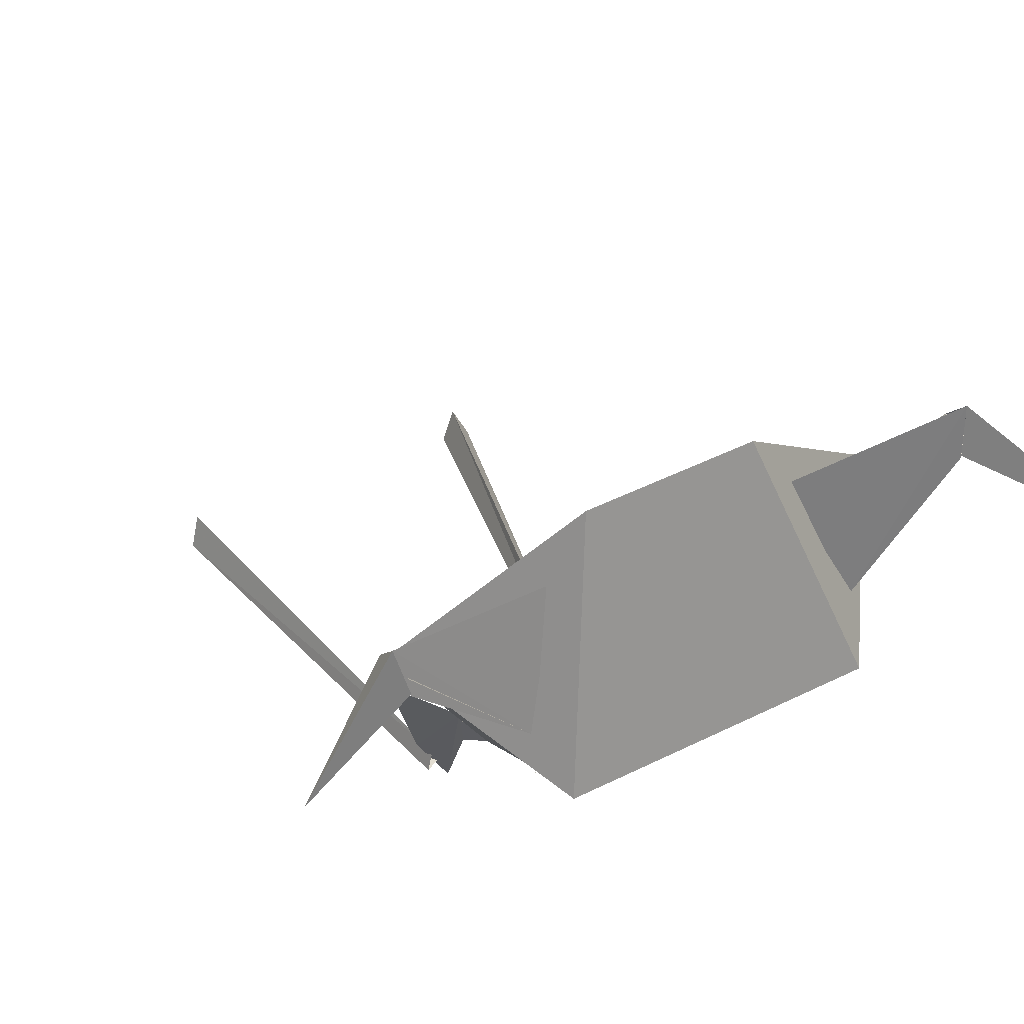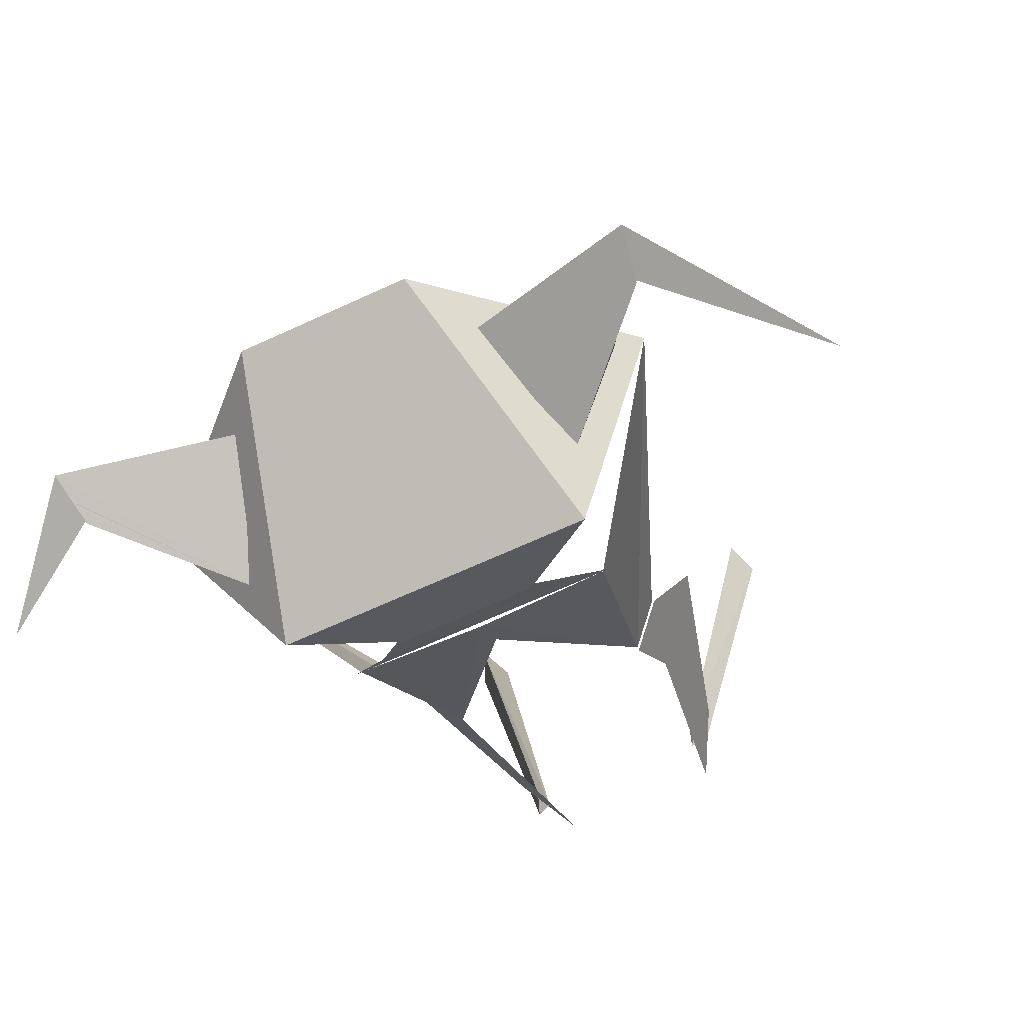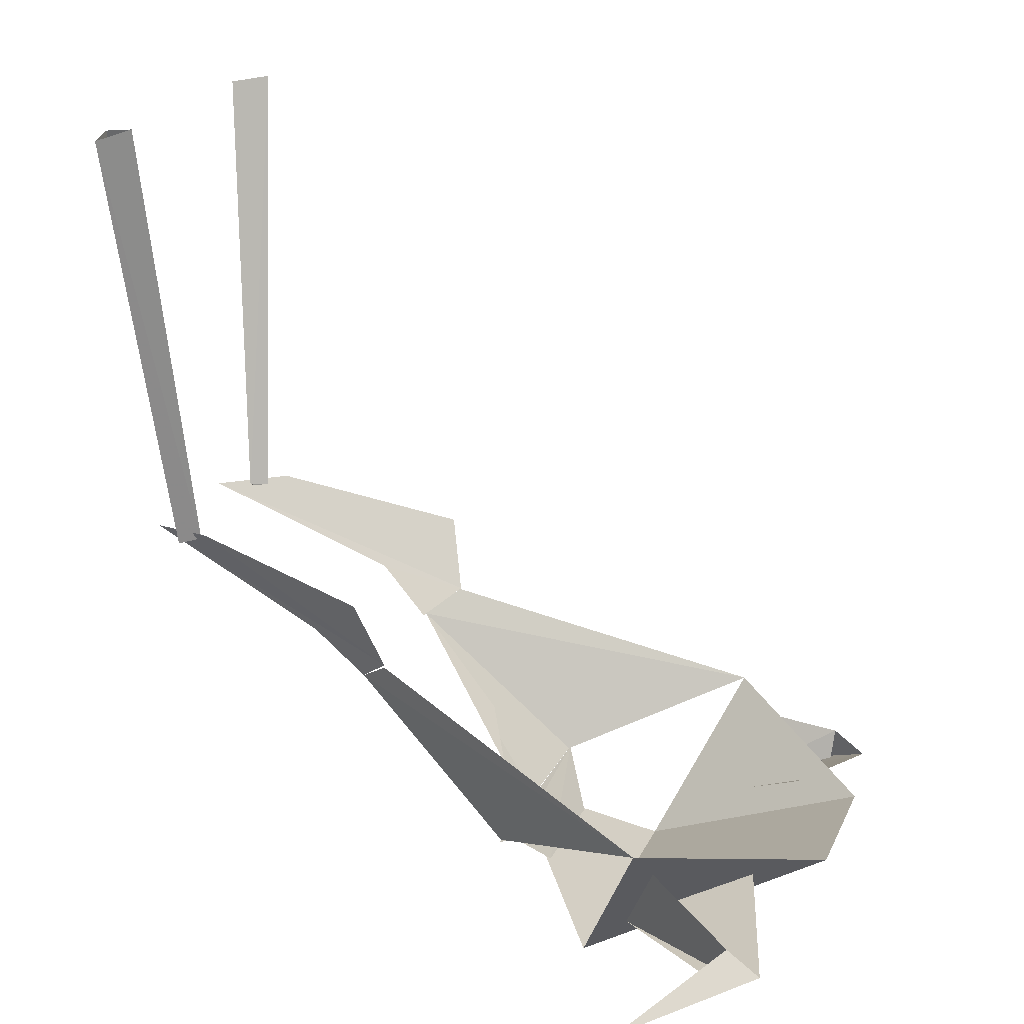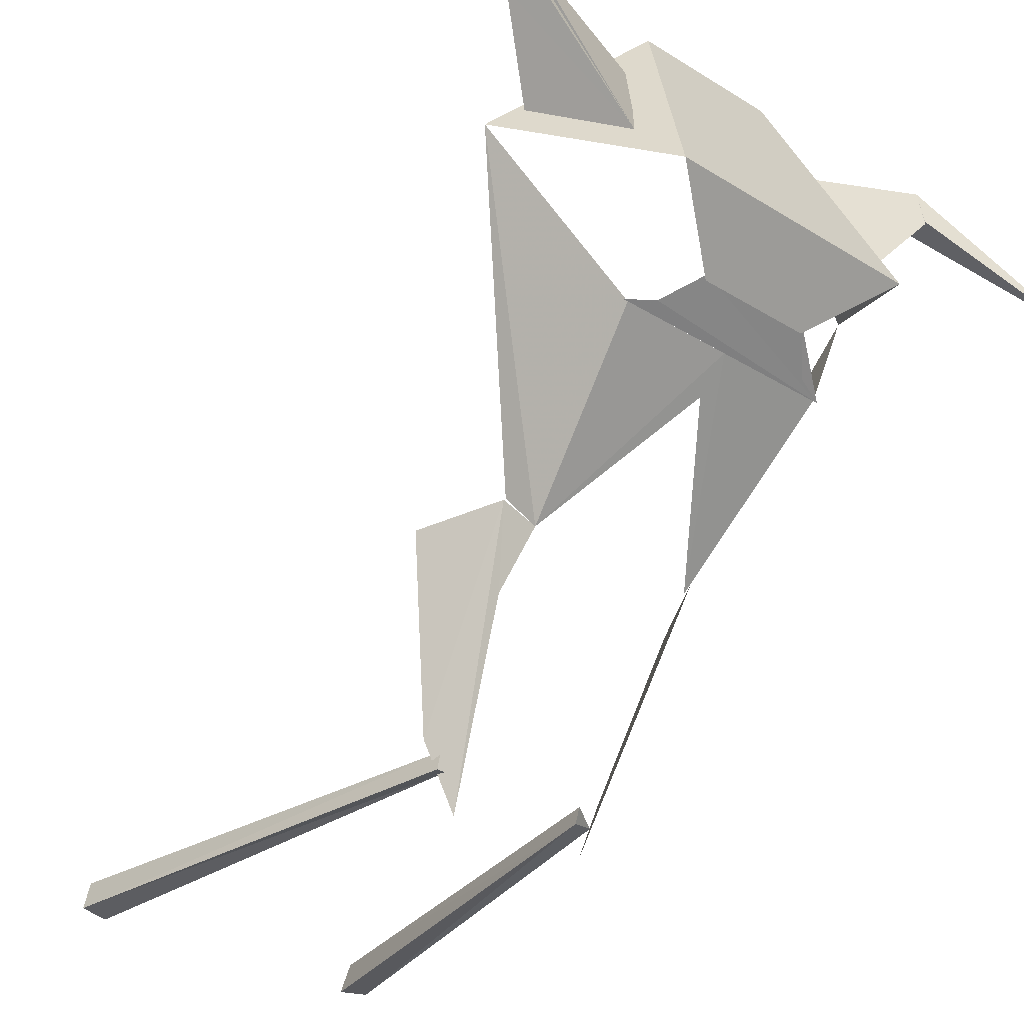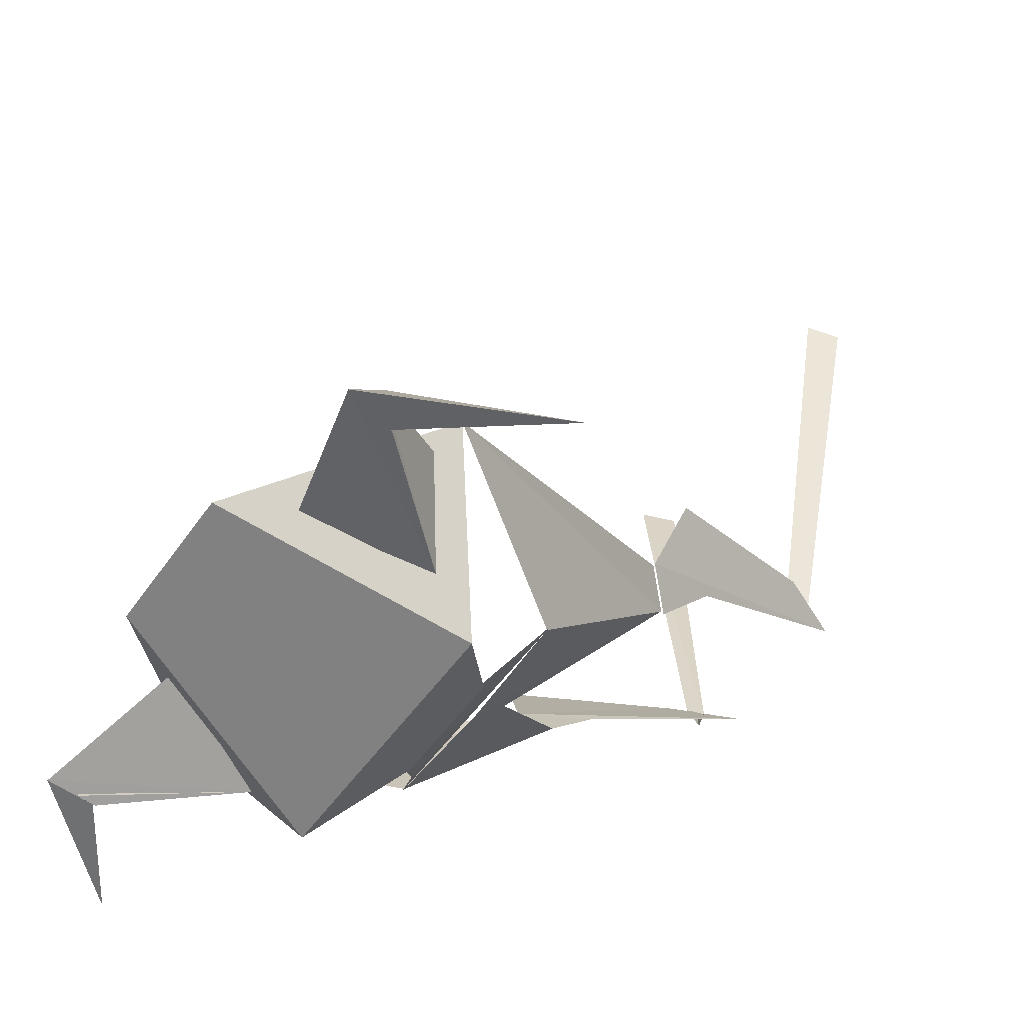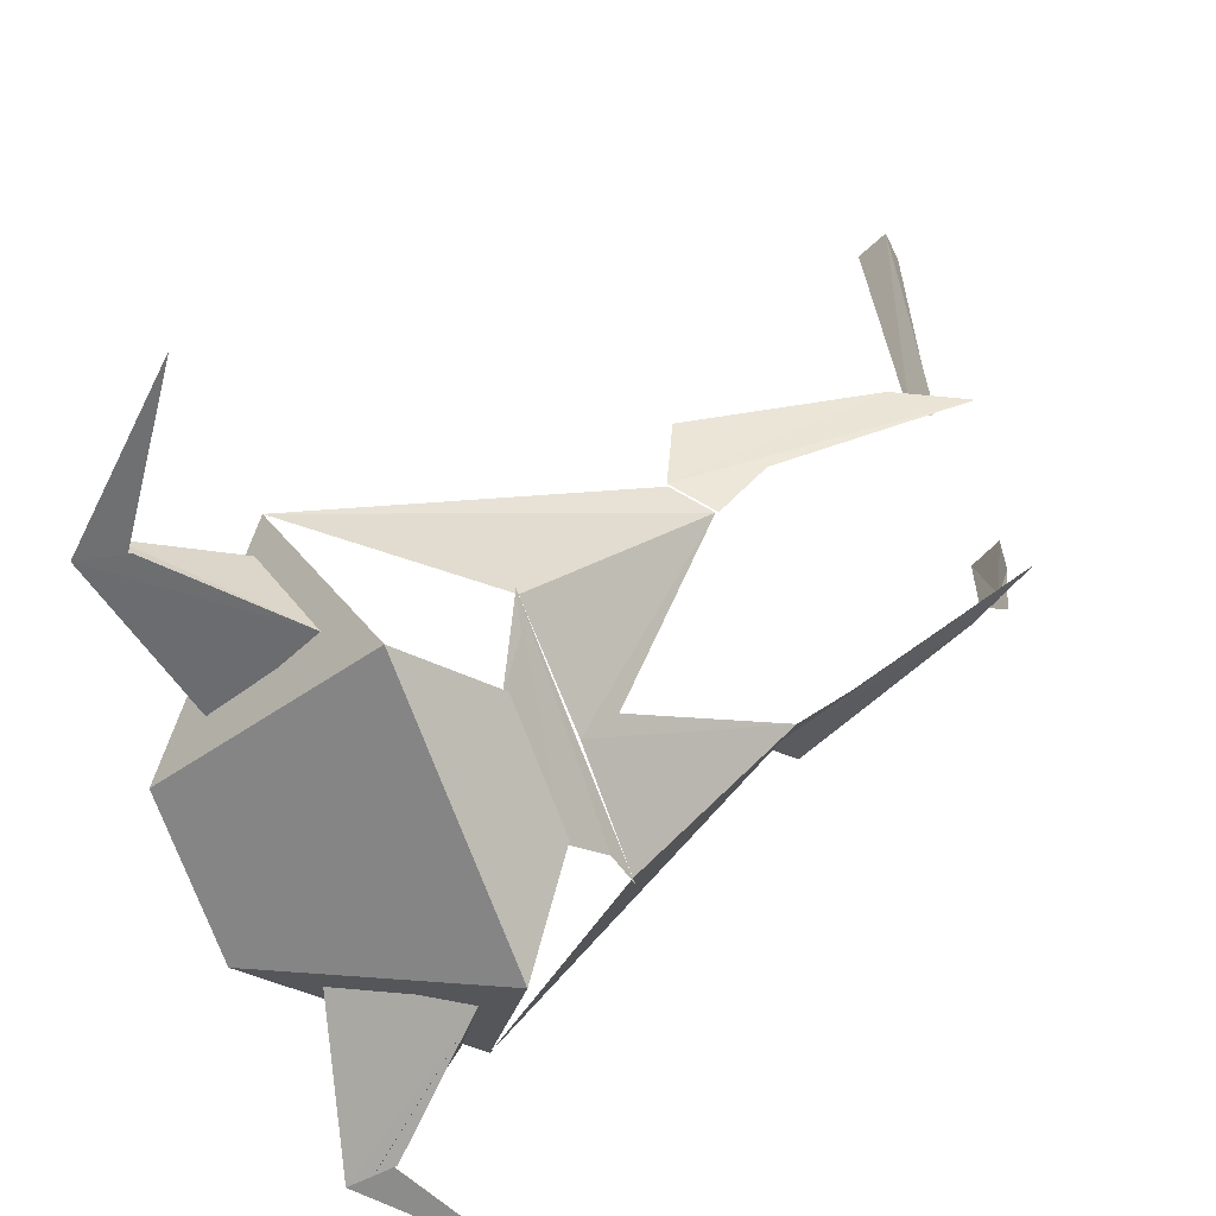
<metadata>
{"format":"obj","ext":"obj","renderer":"f3d","projection":"perspective","resolution":1024,"background":"white","views":[{"elev":49.2,"azim":-28.7,"up":"+Z"},{"elev":-66.4,"azim":24.9,"up":"+Y"},{"elev":18.0,"azim":-72.4,"up":"+Y"},{"elev":-30.0,"azim":-42.4,"up":"+Z"},{"elev":-51.2,"azim":56.4,"up":"+Y"},{"elev":-75.8,"azim":111.0,"up":"+Y"}]}
</metadata>
<code>
v 35 -155 -425
v 37 -155 -418
v 66 6 -425
v 60 4 -438
v 40 -157 -426
v 71 2 -437
v 59 -297 -259
v 35 -259 -173
v -24 -259 -173
v -48 -297 -259
v 95 -239 -231
v -84 -239 -231
v 51 -261 -294
v 41 -205 -352
v 52 -197 -341
v -40 -261 -294
v -30 -205 -352
v -37 -198 -341
v 53 -261 -294
v -42 -261 -294
v -30 -265 -291
v -18 -277 -281
v 29 -277 -281
v 41 -265 -291
v -18 -276 -283
v 29 -276 -283
v 5 -262 -295
v 5 -250 -307
v 29 -237 -319
v -18 -237 -319
v 53 -197 -341
v 65 -172 -348
v 47 -154 -414
v 35 -156 -439
v 45 -188 -371
v 41 -206 -353
v -37 -197 -341
v -52 -169 -347
v -34 -154 -414
v -22 -156 -439
v -31 -188 -371
v 65 -280 -241
v 47 -261 -198
v 107 -272 -182
v 104 -277 -200
v 86 -249 -226
v 107 -263 -194
v 104 -274 -195
v 104 -277 -199
v 155 -302 -237
v -54 -280 -241
v -36 -261 -198
v -96 -272 -182
v -93 -277 -200
v -75 -249 -226
v -96 -263 -194
v -93 -276 -193
v -132 -282 -224
v -93 -277 -199
v -27 -157 -425
v -29 -157 -418
v -58 4 -425
v -52 2 -438
v -32 -159 -426
v -63 0 -437
f 1 2 3 4
f 2 5 6 3
f 1 5 6 4
f 7 8 9 10
f 8 7 11
f 9 10 12
f 11 13 14 15
f 12 16 17 18
f 19 20 21 22 23 24
f 7 10 25 26
f 14 13 27 28 29
f 17 16 27 28 30
f 31 32 33 34 35 36
f 37 38 39 40 41 17
f 42 43 44 45
f 42 46 47 48
f 49 47 50
f 51 52 53 54
f 51 55 56 57
f 53 58 59 53
f 59 56 58
f 53 56 58
f 44 50 49 44
f 44 47 50
f 60 61 62 63
f 61 64 65 62
f 60 64 65 63

</code>
